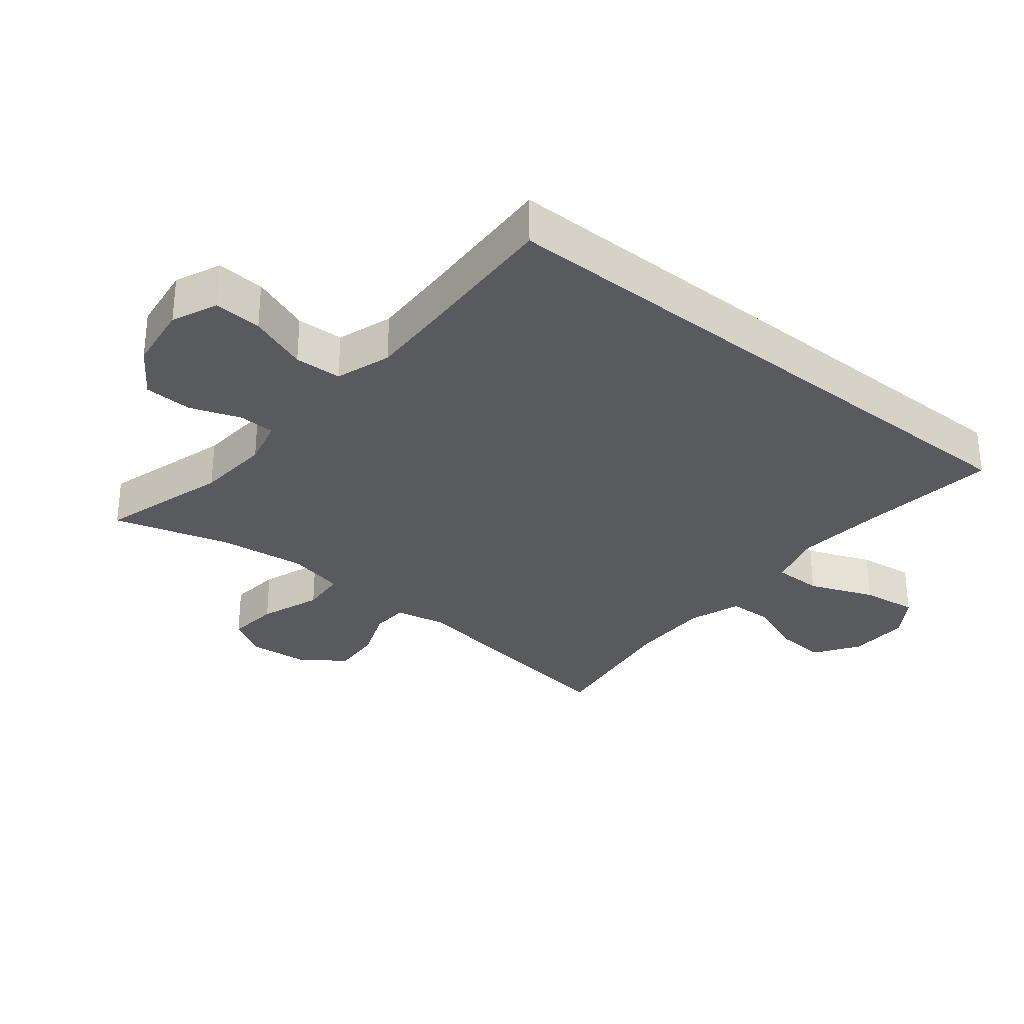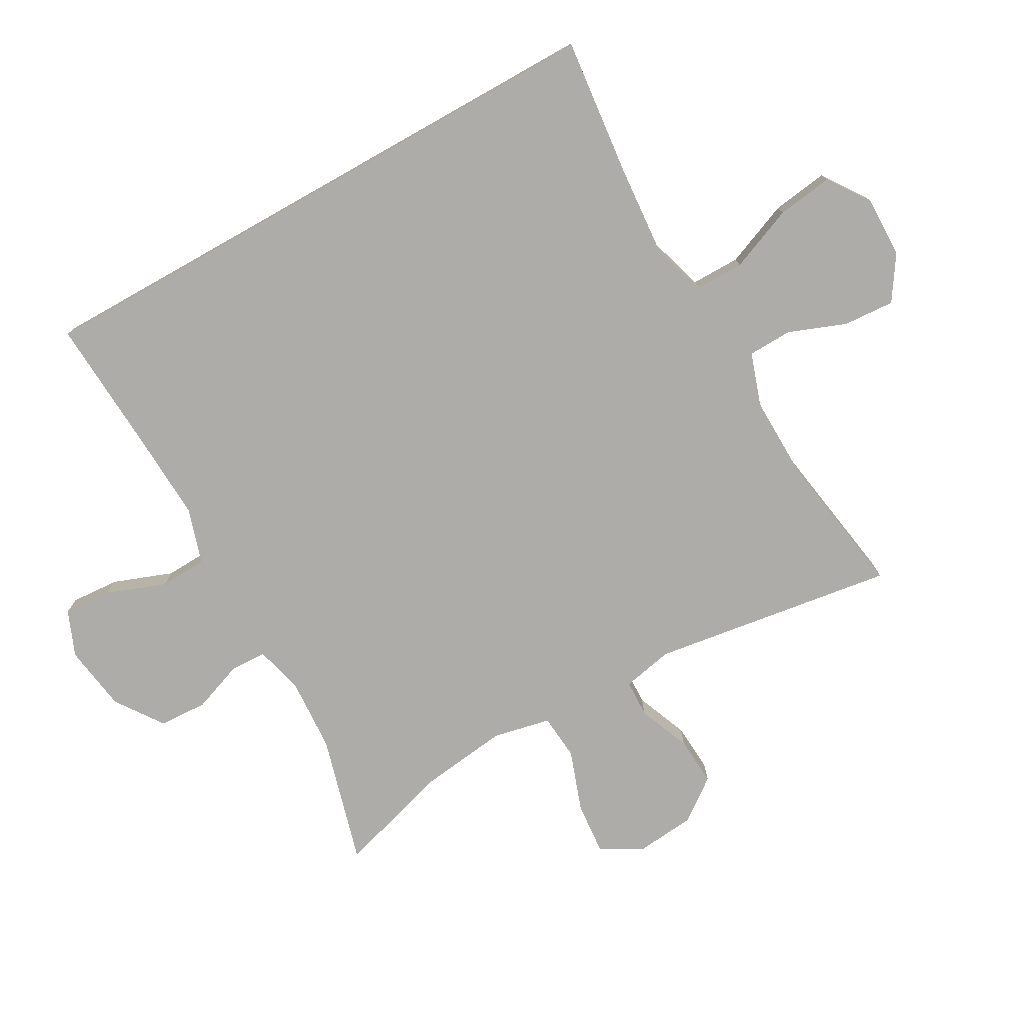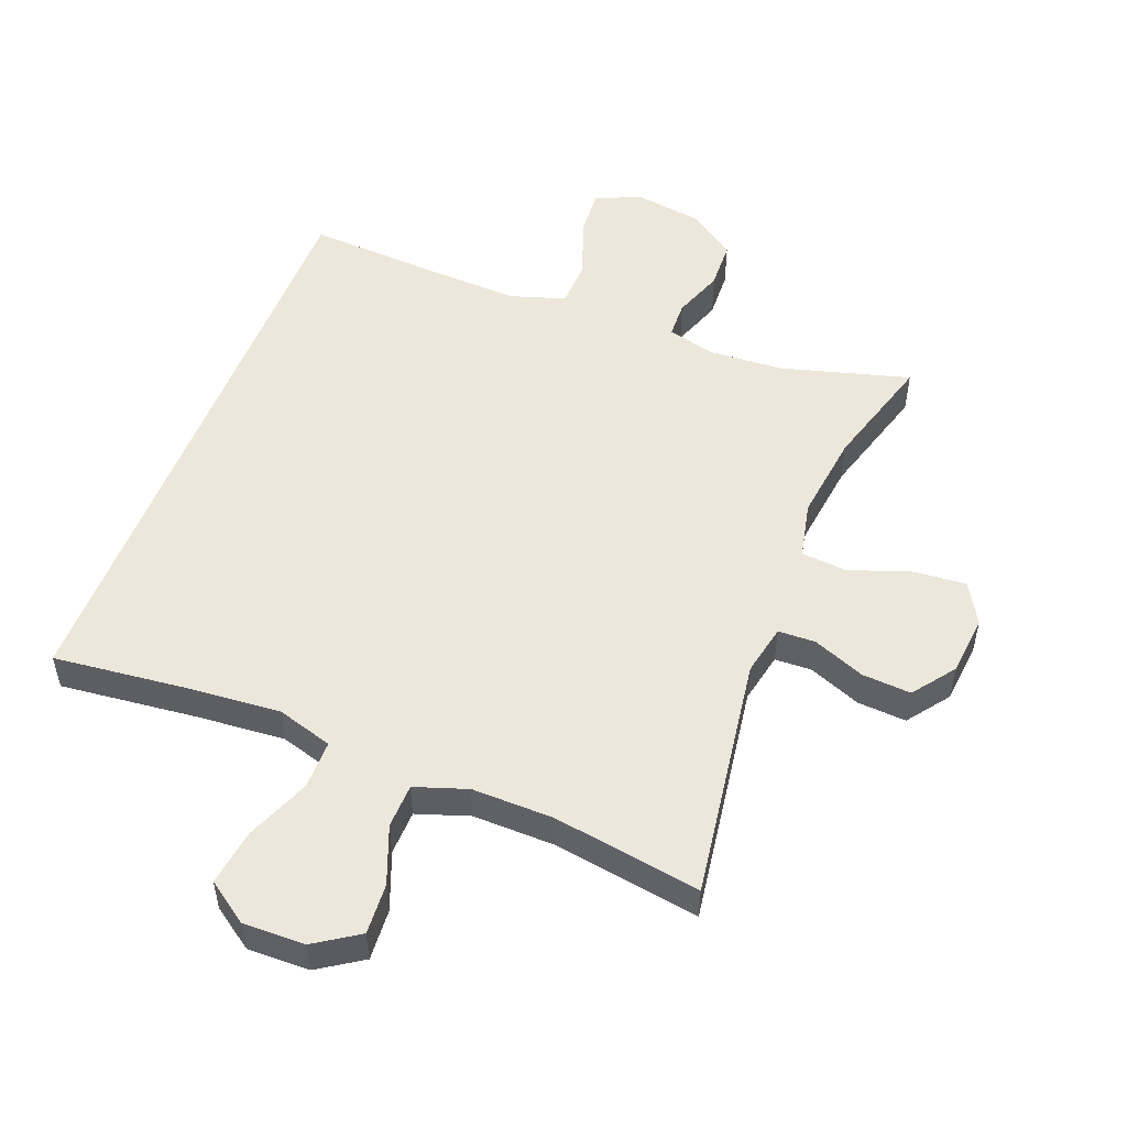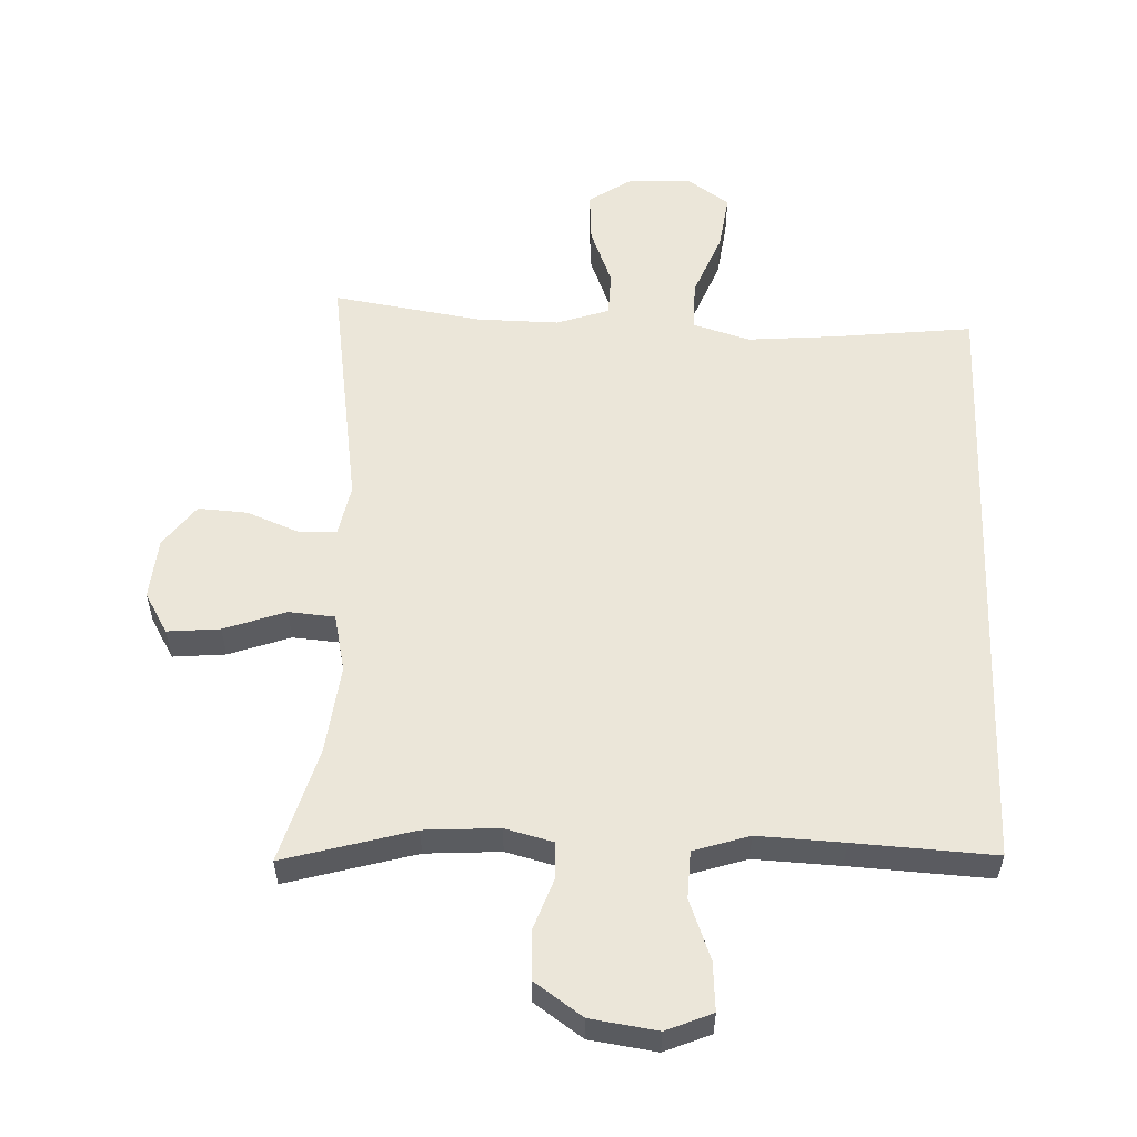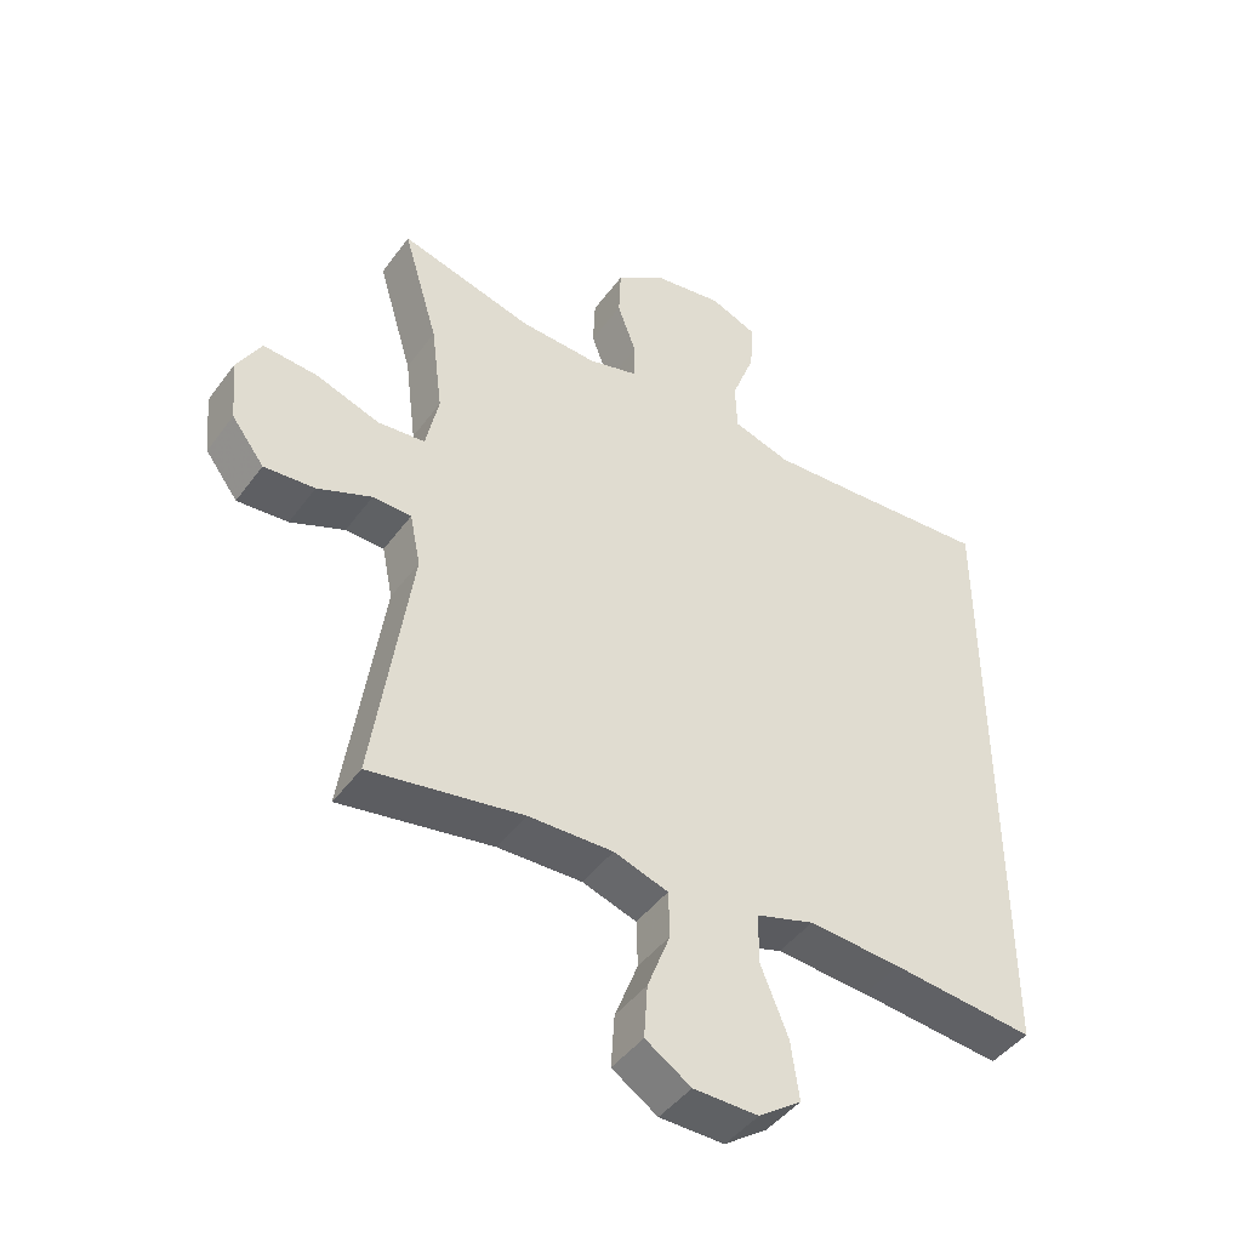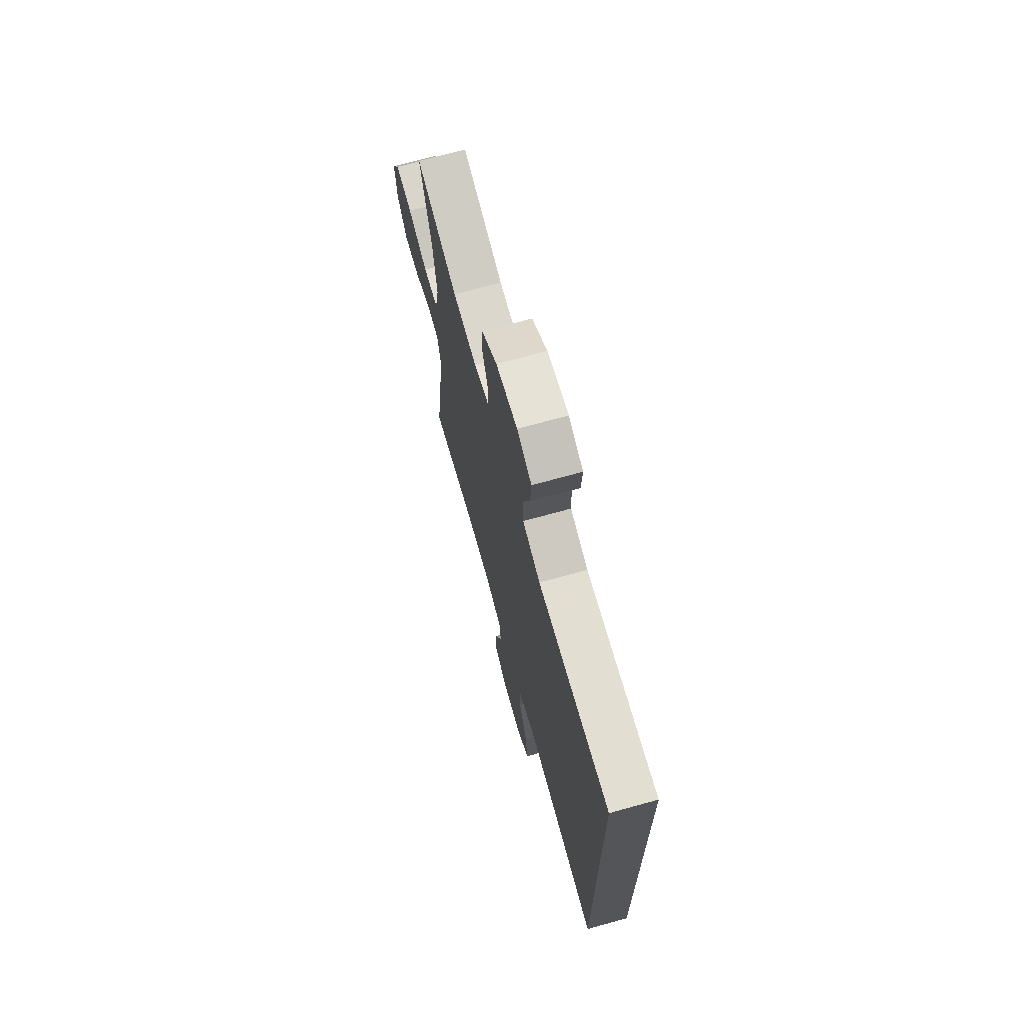
<metadata>
{"format":"obj","ext":"obj","renderer":"f3d","projection":"perspective","resolution":1024,"background":"white","views":[{"elev":-30.8,"azim":50.6,"up":"+Y"},{"elev":-76.7,"azim":119.4,"up":"+Y"},{"elev":52.0,"azim":-158.8,"up":"+Y"},{"elev":56.2,"azim":2.1,"up":"+Y"},{"elev":-44.6,"azim":-33.7,"up":"+Z"},{"elev":70.2,"azim":74.5,"up":"+Z"}]}
</metadata>
<code>
v -0.5 0.07 0.5
v -0.303 0.07 0.445
v -0.189 0.07 0.438
v -0.116 0.07 0.457
v -0.114 0.07 0.513
v -0.142 0.07 0.59
v -0.139 0.07 0.664
v -0.066 0.07 0.715
v 0.036 0.07 0.73
v 0.106 0.07 0.701
v 0.101 0.07 0.627
v 0.067 0.07 0.536
v 0.07 0.07 0.464
v 0.155 0.07 0.437
v 0.286 0.07 0.443
v 0.5 0.07 0.455
v 0.5 0.07 -0.473
v 0.289 0.07 -0.45
v 0.153 0.07 -0.439
v 0.067 0.07 -0.465
v 0.067 0.07 -0.54
v 0.107 0.07 -0.639
v 0.119 0.07 -0.725
v 0.056 0.07 -0.769
v -0.039 0.07 -0.767
v -0.106 0.07 -0.723
v -0.101 0.07 -0.645
v -0.067 0.07 -0.557
v -0.069 0.07 -0.489
v -0.149 0.07 -0.462
v -0.274 0.07 -0.464
v -0.5 0.07 -0.5
v -0.445 0.07 -0.127
v -0.461 0.07 -0.049
v -0.518 0.07 -0.047
v -0.598 0.07 -0.079
v -0.673 0.07 -0.084
v -0.721 0.07 -0.02
v -0.73 0.07 0.073
v -0.694 0.07 0.135
v -0.614 0.07 0.128
v -0.52 0.07 0.095
v -0.45 0.07 0.101
v -0.431 0.07 0.189
v -0.448 0.07 0.324
v -0.5 0 0.5
v -0.303 0 0.445
v -0.189 0 0.438
v -0.116 0 0.457
v -0.114 0 0.513
v -0.142 0 0.59
v -0.139 0 0.664
v -0.066 0 0.715
v 0.036 0 0.73
v 0.106 0 0.701
v 0.101 0 0.627
v 0.067 0 0.536
v 0.07 0 0.464
v 0.155 0 0.437
v 0.286 0 0.443
v 0.5 0 0.455
v 0.5 0 -0.473
v 0.289 0 -0.45
v 0.153 0 -0.439
v 0.067 0 -0.465
v 0.067 0 -0.54
v 0.107 0 -0.639
v 0.119 0 -0.725
v 0.056 0 -0.769
v -0.039 0 -0.767
v -0.106 0 -0.723
v -0.101 0 -0.645
v -0.067 0 -0.557
v -0.069 0 -0.489
v -0.149 0 -0.462
v -0.274 0 -0.464
v -0.5 0 -0.5
v -0.445 0 -0.127
v -0.461 0 -0.049
v -0.518 0 -0.047
v -0.598 0 -0.079
v -0.673 0 -0.084
v -0.721 0 -0.02
v -0.73 0 0.073
v -0.694 0 0.135
v -0.614 0 0.128
v -0.52 0 0.095
v -0.45 0 0.101
v -0.431 0 0.189
v -0.448 0 0.324
f 40 41 42
f 39 40 42
f 38 39 42
f 37 38 42
f 36 37 42
f 35 36 42
f 34 35 42 43
f 33 34 43 44
f 31 32 33
f 30 31 33 44
f 26 27 28
f 25 26 28
f 24 25 28
f 23 24 28
f 22 23 28
f 21 22 28
f 20 21 28 29
f 30 44 45
f 29 30 45
f 20 29 45
f 19 20 45
f 15 16 17 18
f 10 11 12
f 9 10 12
f 8 9 12
f 7 8 12
f 6 7 12
f 5 6 12
f 4 5 12 13
f 3 4 13 14
f 45 1 2
f 19 45 2
f 18 19 2
f 14 15 18
f 3 14 18
f 2 3 18
f 87 86 85
f 87 85 84
f 87 84 83
f 87 83 82
f 87 82 81
f 87 81 80
f 88 87 80 79
f 89 88 79 78
f 78 77 76
f 89 78 76 75
f 73 72 71
f 73 71 70
f 73 70 69
f 73 69 68
f 73 68 67
f 73 67 66
f 74 73 66 65
f 90 89 75
f 90 75 74
f 90 74 65
f 90 65 64
f 63 62 61 60
f 57 56 55
f 57 55 54
f 57 54 53
f 57 53 52
f 57 52 51
f 57 51 50
f 58 57 50 49
f 59 58 49 48
f 47 46 90
f 47 90 64
f 47 64 63
f 63 60 59
f 63 59 48
f 63 48 47
f 1 46 47 2
f 2 47 48 3
f 3 48 49 4
f 4 49 50 5
f 5 50 51 6
f 6 51 52 7
f 7 52 53 8
f 8 53 54 9
f 9 54 55 10
f 10 55 56 11
f 11 56 57 12
f 12 57 58 13
f 13 58 59 14
f 14 59 60 15
f 15 60 61 16
f 16 61 62 17
f 17 62 63 18
f 18 63 64 19
f 19 64 65 20
f 20 65 66 21
f 21 66 67 22
f 22 67 68 23
f 23 68 69 24
f 24 69 70 25
f 25 70 71 26
f 26 71 72 27
f 27 72 73 28
f 28 73 74 29
f 29 74 75 30
f 30 75 76 31
f 31 76 77 32
f 32 77 78 33
f 33 78 79 34
f 34 79 80 35
f 35 80 81 36
f 36 81 82 37
f 37 82 83 38
f 38 83 84 39
f 39 84 85 40
f 40 85 86 41
f 41 86 87 42
f 42 87 88 43
f 43 88 89 44
f 44 89 90 45
f 45 90 46 1

</code>
